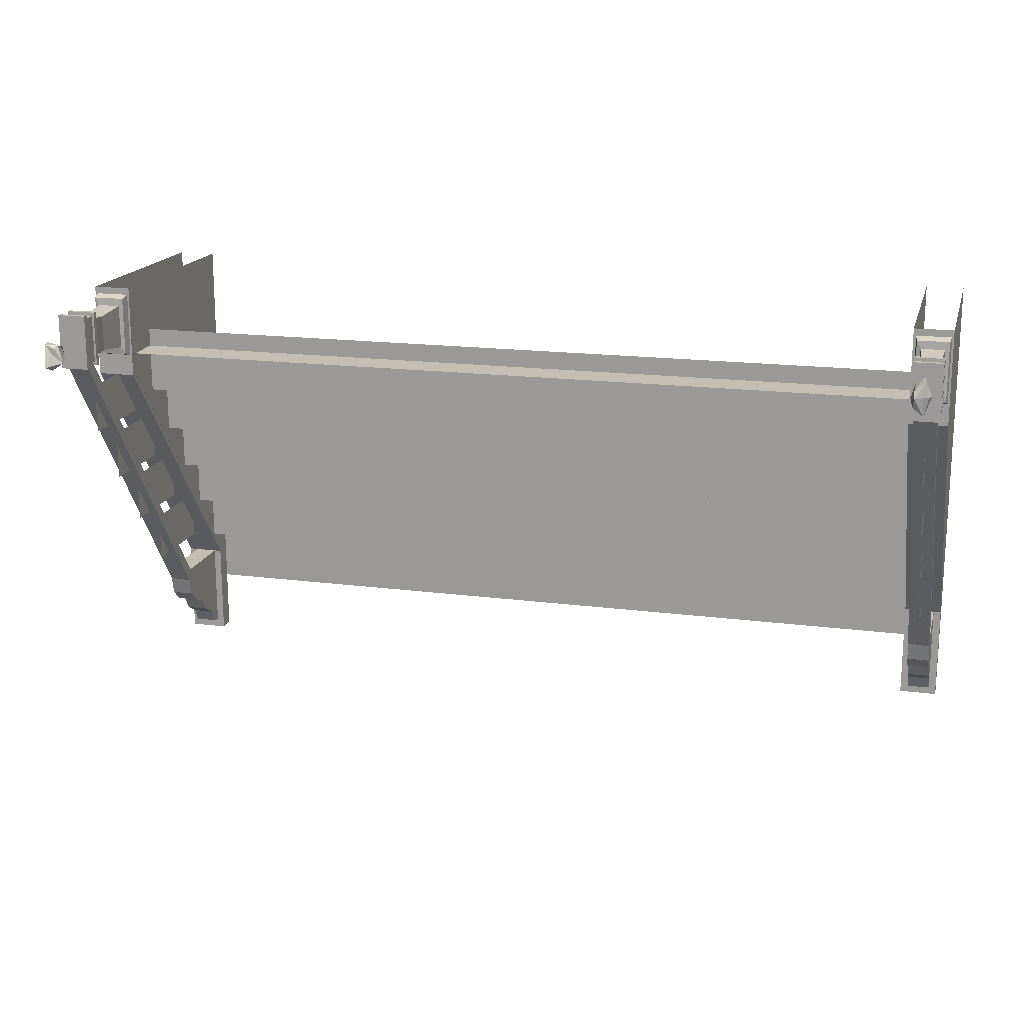
<metadata>
{"format":"obj","ext":"obj","renderer":"f3d","projection":"perspective","resolution":1024,"background":"white","views":[{"elev":17.2,"azim":14.6,"up":"+Y"}]}
</metadata>
<code>
g Object04
v -130.3 66.6 109.7
v -257.4 66.64 109.7
v -257.4 25.06 109.7
v -130.3 25.03 109.7
v -130.3 -40.32 64.15
v -257.4 -40.29 64.15
v -257.4 -40.48 41.29
v -130.3 -40.52 41.29
v -130.2 -103.5 -1.418
v -257.3 -105.7 -1.724
v -257.4 -144.4 -1.726
v -130.3 -144.4 -1.726
v -130.3 -105.7 18.54
v -257.4 -105.7 18.54
v -257.3 -105.7 -1.724
v -130.2 -103.5 -1.418
v -130.3 -73.24 18.52
v -257.4 -73.2 18.52
v -257.4 -105.7 18.54
v -130.3 -105.7 18.54
v -130.3 -73.03 41.37
v -257.4 -72.99 41.37
v -257.4 -73.2 18.52
v -130.3 -73.24 18.52
v -130.3 -40.52 41.29
v -257.4 -40.48 41.29
v -257.4 -72.99 41.37
v -130.3 -73.03 41.37
v -130.3 24.98 86.93
v 0.2958 24.94 86.93
v 0.2957 24.99 109.7
v -130.3 25.03 109.7
v -130.3 -7.617 86.94
v 0.2956 -7.654 86.94
v 0.2958 24.94 86.93
v -130.3 24.98 86.93
v -130.3 -7.8 64.12
v 0.2958 -7.837 64.12
v 0.2956 -7.654 86.94
v -130.3 -7.617 86.94
v -130.3 -40.32 64.15
v 0.2955 -40.36 64.15
v 0.2958 -7.837 64.12
v -130.3 -7.8 64.12
v 127.2 66.53 109.7
v 0.2954 66.56 109.7
v 0.2957 24.99 109.7
v 127.2 24.95 109.7
v 127.2 -40.4 64.15
v 0.2955 -40.36 64.15
v 0.2957 -40.55 41.29
v 127.2 -40.59 41.29
v 127.2 -106 -1.726
v 0.3365 -105.9 -1.726
v 0.2959 -144.5 -1.726
v 127.2 -144.5 -1.726
v 127.2 -105.8 18.54
v 0.2954 -105.8 18.54
v 0.3365 -105.9 -1.726
v 127.2 -106 -1.726
v 127.2 -73.31 18.52
v 0.2957 -73.27 18.52
v 0.2954 -105.8 18.54
v 127.2 -105.8 18.54
v 127.2 -73.1 41.37
v 0.2955 -73.07 41.37
v 0.2957 -73.27 18.52
v 127.2 -73.31 18.52
v 127.2 -40.59 41.29
v 0.2957 -40.55 41.29
v 0.2955 -73.07 41.37
v 127.2 -73.1 41.37
v 127.2 24.91 86.93
v 257.4 24.87 86.93
v 257.4 24.92 109.7
v 127.2 24.95 109.7
v 127.2 -7.691 86.94
v 257.4 -7.728 86.94
v 257.4 24.87 86.93
v 127.2 24.91 86.93
v 127.2 -7.874 64.12
v 257.4 -7.911 64.12
v 257.4 -7.728 86.94
v 127.2 -7.691 86.94
v 127.2 -40.4 64.15
v 257.4 -40.43 64.15
v 257.4 -7.911 64.12
v 127.2 -7.874 64.12
v -130.3 55.23 109.6
v 0.2958 55.2 109.6
v 0.09761 54.93 132.9
v -129.1 54.95 132.9
v 127.2 55.16 109.6
v 257.4 55.12 109.6
v 256.5 54.9 132.9
v 126.6 54.92 132.9
v -257.4 25.06 109.7
v -257.4 25.02 86.93
v -257.4 25.02 86.93
v -257.4 -7.58 86.94
v -257.4 -7.58 86.94
v -257.4 -7.763 64.12
v -257.4 -7.763 64.12
v -257.4 -40.29 64.15
v 257.4 24.92 109.7
v 257.4 66.49 109.7
v 257.4 -40.63 41.29
v 257.4 -40.43 64.15
v 257.4 -144.5 -1.726
v 257.4 -106.1 -1.727
v 257.4 -106.1 -1.727
v 257.4 -105.9 18.54
v 257.4 -105.9 18.54
v 257.4 -73.35 18.52
v 257.4 -73.35 18.52
v 257.4 -73.14 41.37
v 257.4 -73.14 41.37
v 257.4 -40.63 41.29
v -256.5 54.97 132.9
v -257.4 55.27 109.6
f 1 2 3
f 3 4 1
f 5 6 7
f 7 8 5
f 9 10 11
f 11 12 9
f 13 14 15
f 15 16 13
f 17 18 19
f 19 20 17
f 21 22 23
f 23 24 21
f 25 26 27
f 27 28 25
f 29 30 31
f 31 32 29
f 33 34 35
f 35 36 33
f 37 38 39
f 39 40 37
f 41 42 43
f 43 44 41
f 45 46 47
f 47 48 45
f 49 50 51
f 51 52 49
f 53 54 55
f 55 56 53
f 57 58 59
f 59 60 57
f 61 62 63
f 63 64 61
f 65 66 67
f 67 68 65
f 69 70 71
f 71 72 69
f 73 74 75
f 75 76 73
f 77 78 79
f 79 80 77
f 81 82 83
f 83 84 81
f 85 86 87
f 87 88 85
f 89 90 91
f 91 92 89
f 93 94 95
f 95 96 93
f 1 4 47
f 47 46 1
f 5 8 51
f 51 50 5
f 9 12 55
f 55 54 9
f 13 16 59
f 59 58 13
f 17 20 63
f 63 62 17
f 21 24 67
f 67 66 21
f 25 28 71
f 71 70 25
f 29 32 97
f 97 98 29
f 33 36 99
f 99 100 33
f 37 40 101
f 101 102 37
f 41 44 103
f 103 104 41
f 45 48 105
f 105 106 45
f 49 52 107
f 107 108 49
f 53 56 109
f 109 110 53
f 57 60 111
f 111 112 57
f 61 64 113
f 113 114 61
f 65 68 115
f 115 116 65
f 69 72 117
f 117 118 69
f 73 76 31
f 31 30 73
f 77 80 35
f 35 34 77
f 81 84 39
f 39 38 81
f 85 88 43
f 43 42 85
f 89 92 119
f 119 120 89
f 93 96 91
f 91 90 93
g Object04
v -254.3 57.79 196.5
v -254.3 91.85 196.5
v -272 91.85 196.5
v -272 57.79 196.5
v -274.5 53.01 131.2
v -251.8 53.01 131.2
v -253.6 56.42 143.5
v -272.7 56.42 143.5
v -274.4 96.62 131.2
v -274.5 53.01 131.2
v -272.7 56.42 143.5
v -272.7 93.22 143.5
v -251.8 96.62 131.2
v -274.4 96.62 131.2
v -272.7 93.22 143.5
v -253.6 93.22 143.5
v -251.8 53.01 131.2
v -251.8 96.62 131.2
v -253.6 93.22 143.5
v -253.6 56.42 143.5
v -268.8 63.82 165.9
v -270.2 61.2 143.9
v -256.1 61.2 143.9
v -257.4 63.82 165.9
v -268.8 85.81 165.9
v -270.2 88.43 143.9
v -270.2 61.2 143.9
v -268.8 63.82 165.9
v -257.4 85.81 165.9
v -256.1 88.43 143.9
v -270.2 88.43 143.9
v -268.8 85.81 165.9
v -257.4 63.82 165.9
v -256.1 61.2 143.9
v -256.1 88.43 143.9
v -257.4 85.81 165.9
v -269.5 62.6 181.1
v -256.8 62.6 181.1
v -269.5 87.03 181.1
v -269.5 62.6 181.1
v -256.8 87.03 181.1
v -269.5 87.03 181.1
v -256.8 62.6 181.1
v -256.8 87.03 181.1
v -272 57.79 183.5
v -272 57.79 180.4
v -254.3 57.79 180.4
v -254.3 57.79 183.5
v -272 91.85 183.5
v -272 91.85 180.4
v -272 57.79 180.4
v -272 57.79 183.5
v -254.3 91.85 183.5
v -254.3 91.85 180.4
v -272 91.85 180.4
v -272 91.85 183.5
v -254.3 57.79 183.5
v -254.3 57.79 180.4
v -254.3 91.85 180.4
v -254.3 91.85 183.5
v -270.2 61.2 143.9
v -272.7 56.42 143.5
v -253.6 56.42 143.5
v -256.1 61.2 143.9
v -270.2 88.43 143.9
v -272.7 93.22 143.5
v -272.7 56.42 143.5
v -270.2 61.2 143.9
v -256.1 88.43 143.9
v -253.6 93.22 143.5
v -272.7 93.22 143.5
v -270.2 88.43 143.9
v -256.1 61.2 143.9
v -253.6 56.42 143.5
v -253.6 93.22 143.5
v -256.1 88.43 143.9
v -272 57.79 196.5
v -272 57.79 193.3
v -254.3 57.79 193.3
v -254.3 57.79 196.5
v -272 91.85 196.5
v -272 91.85 193.3
v -272 57.79 193.3
v -272 57.79 196.5
v -254.3 91.85 196.5
v -254.3 91.85 193.3
v -272 91.85 193.3
v -272 91.85 196.5
v -254.3 57.79 196.5
v -254.3 57.79 193.3
v -254.3 91.85 193.3
v -254.3 91.85 196.5
v -270.8 60.13 193.2
v -270.8 60.13 183.6
v -255.5 60.13 183.6
v -255.5 60.13 193.2
v -270.8 89.51 193.2
v -270.8 89.51 183.6
v -270.8 60.13 183.6
v -270.8 60.13 193.2
v -255.5 89.51 193.2
v -255.5 89.51 183.6
v -270.8 89.51 183.6
v -270.8 89.51 193.2
v -255.5 60.13 193.2
v -255.5 60.13 183.6
v -255.5 89.51 183.6
v -255.5 89.51 193.2
v -254.3 57.79 183.5
v -255.5 60.13 183.6
v -270.8 60.13 183.6
v -272 57.79 183.5
v -272 57.79 183.5
v -270.8 60.13 183.6
v -270.8 89.51 183.6
v -272 91.85 183.5
v -272 91.85 183.5
v -270.8 89.51 183.6
v -255.5 89.51 183.6
v -254.3 91.85 183.5
v -254.3 91.85 183.5
v -255.5 89.51 183.6
v -255.5 60.13 183.6
v -254.3 57.79 183.5
v -270 -179 -1.307
v -270 -175.8 14.68
v -270 -122.5 -1.307
v -270 -129.1 56.59
v -256.2 -130 56.44
v -256.2 60.45 193.7
v -270 60.45 193.7
v -270 -152.4 35.29
v -270 -148.7 45.59
v -256.2 -122.5 -1.306
v -256.2 -148.7 45.59
v -256.2 -152.4 35.29
v -270 -161.3 29.71
v -256.2 -161.3 29.71
v -256.2 -152.4 35.29
v -270 -152.4 35.29
v -256.2 -130 56.44
v -270 -129.1 56.59
v -270 -141 53.76
v -256.2 -141 53.76
v -270 60.45 193.7
v -270 72.19 193.7
v -270 -122.5 53.71
v -270 -129.1 56.59
v -256.2 -122.5 53.71
v -256.2 72.19 193.7
v -256.2 60.45 193.7
v -256.2 -130 56.44
v -270 -129.1 56.59
v -270 -122.5 53.71
v -256.2 -122.5 53.71
v -256.2 -130 56.44
v -270 -148.7 45.59
v -256.2 -148.7 45.59
v -270 -161.3 29.71
v -256.2 -161.3 29.71
v -270 -167.7 18.6
v -256.2 -167.7 18.6
v -270 -175.8 14.68
v -256.2 -175.8 14.68
v -256.2 -167.7 18.6
v -270 -167.7 18.6
v -256.2 -175.8 14.68
v -270 -141 53.76
v -256.2 -141 53.76
v -270 -152.4 35.29
v -256.2 -152.4 35.29
v -270 -179 -1.307
v -256.2 -179 -1.307
v -256.2 -175.8 14.68
v -270 -175.8 14.68
v -270 72.19 193.7
v -256.2 72.19 193.7
v -256.2 -122.5 53.71
v -270 -122.5 53.71
v -256.2 -179 -1.307
v -270 -122.5 53.71
v -256.2 -122.5 53.71
v -256.2 -122.5 -1.306
v -270 -122.5 -1.307
v -251.6 41.29 138.1
v -251.6 99.11 137.5
v -275.2 99.11 137.5
v -275.2 41.29 138.1
v -251.6 -122.3 9.136
v -251.6 41.29 138.1
v -275.2 41.29 138.1
v -275.2 -122.3 9.136
v -251.6 -182.4 9.131
v -275.2 -182.4 9.131
v -251.6 -182.4 -1.337
v -251.6 -182.4 9.131
v -275.2 -182.4 9.131
v -275.2 -182.4 -1.337
v 272.5 57.79 196.5
v 272.5 91.85 196.5
v 254.8 91.85 196.5
v 254.8 57.79 196.5
v 252.3 53.01 131.2
v 275 53.01 131.2
v 273.2 56.42 143.5
v 254.1 56.42 143.5
v 252.3 96.62 131.2
v 252.3 53.01 131.2
v 254.1 56.42 143.5
v 254.1 93.22 143.5
v 275 96.62 131.2
v 252.3 96.62 131.2
v 254.1 93.22 143.5
v 273.2 93.22 143.5
v 275 53.01 131.2
v 275 96.62 131.2
v 273.2 93.22 143.5
v 273.2 56.42 143.5
v 257.9 63.82 165.9
v 256.5 61.2 143.9
v 270.7 61.2 143.9
v 269.3 63.82 165.9
v 257.9 85.81 165.9
v 256.5 88.43 143.9
v 256.5 61.2 143.9
v 257.9 63.82 165.9
v 269.3 85.81 165.9
v 270.7 88.43 143.9
v 256.5 88.43 143.9
v 257.9 85.81 165.9
v 269.3 63.82 165.9
v 270.7 61.2 143.9
v 270.7 88.43 143.9
v 269.3 85.81 165.9
v 257.3 62.6 181.1
v 270 62.6 181.1
v 257.3 87.03 181.1
v 257.3 62.6 181.1
v 270 87.03 181.1
v 257.3 87.03 181.1
v 270 62.6 181.1
v 270 87.03 181.1
v 254.8 57.79 183.5
v 254.8 57.79 180.4
v 272.5 57.79 180.4
v 272.5 57.79 183.5
v 254.8 91.85 183.5
v 254.8 91.85 180.4
v 254.8 57.79 180.4
v 254.8 57.79 183.5
v 272.5 91.85 183.5
v 272.5 91.85 180.4
v 254.8 91.85 180.4
v 254.8 91.85 183.5
v 272.5 57.79 183.5
v 272.5 57.79 180.4
v 272.5 91.85 180.4
v 272.5 91.85 183.5
v 256.5 61.2 143.9
v 254.1 56.42 143.5
v 273.2 56.42 143.5
v 270.7 61.2 143.9
v 256.5 88.43 143.9
v 254.1 93.22 143.5
v 254.1 56.42 143.5
v 256.5 61.2 143.9
v 270.7 88.43 143.9
v 273.2 93.22 143.5
v 254.1 93.22 143.5
v 256.5 88.43 143.9
v 270.7 61.2 143.9
v 273.2 56.42 143.5
v 273.2 93.22 143.5
v 270.7 88.43 143.9
v 254.8 57.79 196.5
v 254.8 57.79 193.3
v 272.5 57.79 193.3
v 272.5 57.79 196.5
v 254.8 91.85 196.5
v 254.8 91.85 193.3
v 254.8 57.79 193.3
v 254.8 57.79 196.5
v 272.5 91.85 196.5
v 272.5 91.85 193.3
v 254.8 91.85 193.3
v 254.8 91.85 196.5
v 272.5 57.79 196.5
v 272.5 57.79 193.3
v 272.5 91.85 193.3
v 272.5 91.85 196.5
v 256 60.13 193.2
v 256 60.13 183.6
v 271.3 60.13 183.6
v 271.3 60.13 193.2
v 256 89.51 193.2
v 256 89.51 183.6
v 256 60.13 183.6
v 256 60.13 193.2
v 271.3 89.51 193.2
v 271.3 89.51 183.6
v 256 89.51 183.6
v 256 89.51 193.2
v 271.3 60.13 193.2
v 271.3 60.13 183.6
v 271.3 89.51 183.6
v 271.3 89.51 193.2
v 272.5 57.79 183.5
v 271.3 60.13 183.6
v 256 60.13 183.6
v 254.8 57.79 183.5
v 254.8 57.79 183.5
v 256 60.13 183.6
v 256 89.51 183.6
v 254.8 91.85 183.5
v 254.8 91.85 183.5
v 256 89.51 183.6
v 271.3 89.51 183.6
v 272.5 91.85 183.5
v 272.5 91.85 183.5
v 271.3 89.51 183.6
v 271.3 60.13 183.6
v 272.5 57.79 183.5
v 256.7 -179 -1.307
v 256.7 -175.8 14.68
v 256.7 -122.5 -1.307
v 256.7 -129.1 56.59
v 270.5 -130 56.44
v 270.5 60.45 193.7
v 256.7 60.45 193.7
v 256.7 -152.4 35.29
v 256.7 -148.7 45.59
v 270.5 -122.5 -1.306
v 270.5 -148.7 45.59
v 270.5 -152.4 35.29
v 256.7 -161.3 29.71
v 270.5 -161.3 29.71
v 270.5 -152.4 35.29
v 256.7 -152.4 35.29
v 270.5 -130 56.44
v 256.7 -129.1 56.59
v 256.7 -141 53.76
v 270.5 -141 53.76
v 256.7 60.45 193.7
v 256.7 72.19 193.7
v 256.7 -122.5 53.71
v 256.7 -129.1 56.59
v 270.5 -122.5 53.71
v 270.5 72.19 193.7
v 270.5 60.45 193.7
v 270.5 -130 56.44
v 256.7 -129.1 56.59
v 256.7 -122.5 53.71
v 270.5 -122.5 53.71
v 270.5 -130 56.44
v 256.7 -148.7 45.59
v 270.5 -148.7 45.59
v 256.7 -161.3 29.71
v 270.5 -161.3 29.71
v 256.7 -167.7 18.6
v 270.5 -167.7 18.6
v 256.7 -175.8 14.68
v 270.5 -175.8 14.68
v 270.5 -167.7 18.6
v 256.7 -167.7 18.6
v 270.5 -175.8 14.68
v 256.7 -141 53.76
v 270.5 -141 53.76
v 256.7 -152.4 35.29
v 270.5 -152.4 35.29
v 256.7 -179 -1.307
v 270.5 -179 -1.307
v 270.5 -175.8 14.68
v 256.7 -175.8 14.68
v 256.7 72.19 193.7
v 270.5 72.19 193.7
v 270.5 -122.5 53.71
v 256.7 -122.5 53.71
v 270.5 -179 -1.307
v 256.7 -122.5 53.71
v 270.5 -122.5 53.71
v 270.5 -122.5 -1.306
v 256.7 -122.5 -1.307
v 275.2 41.29 138.1
v 275.2 99.11 137.5
v 251.6 99.11 137.5
v 251.6 41.29 138.1
v 275.2 -122.3 9.136
v 275.2 41.29 138.1
v 251.6 41.29 138.1
v 251.6 -122.3 9.136
v 275.2 -182.4 9.131
v 251.6 -182.4 9.131
v 275.2 -182.4 -1.337
v 275.2 -182.4 9.131
v 251.6 -182.4 9.131
v 251.6 -182.4 -1.337
f 121 122 123
f 123 124 121
f 125 126 127
f 127 128 125
f 129 130 131
f 131 132 129
f 133 134 135
f 135 136 133
f 137 138 139
f 139 140 137
f 141 142 143
f 143 144 141
f 145 146 147
f 147 148 145
f 149 150 151
f 151 152 149
f 153 154 155
f 155 156 153
f 157 141 144
f 144 158 157
f 159 145 148
f 148 160 159
f 161 149 152
f 152 162 161
f 163 153 156
f 156 164 163
f 165 166 167
f 167 168 165
f 169 170 171
f 171 172 169
f 173 174 175
f 175 176 173
f 177 178 179
f 179 180 177
f 181 182 183
f 183 184 181
f 185 186 187
f 187 188 185
f 189 190 191
f 191 192 189
f 193 194 195
f 195 196 193
f 197 198 199
f 199 200 197
f 201 202 203
f 203 204 201
f 205 206 207
f 207 208 205
f 209 210 211
f 211 212 209
f 213 214 215
f 215 216 213
f 217 218 219
f 219 220 217
f 221 222 223
f 223 224 221
f 225 226 227
f 227 228 225
f 229 230 231
f 231 232 229
f 233 234 235
f 235 236 233
f 237 238 239
f 239 240 237
f 241 242 243
f 243 244 241
f 245 246 247
f 248 249 250
f 250 251 248
f 252 253 247
f 254 255 256
f 257 258 259
f 259 260 257
f 261 262 263
f 263 264 261
f 265 266 267
f 267 268 265
f 269 270 271
f 271 272 269
f 273 274 247
f 254 275 276
f 277 278 264
f 264 263 277
f 279 252 247
f 254 256 280
f 281 279 247
f 254 280 282
f 283 284 285
f 285 286 283
f 246 281 247
f 254 282 287
f 253 288 247
f 254 289 255
f 290 291 278
f 278 277 290
f 286 285 258
f 258 257 286
f 292 293 294
f 294 295 292
f 296 297 298
f 298 299 296
f 287 300 254
f 301 302 303
f 303 304 301
f 247 288 273
f 276 289 254
f 305 306 307
f 307 308 305
f 309 310 311
f 311 312 309
f 313 309 312
f 312 314 313
f 315 316 317
f 317 318 315
f 319 320 321
f 321 322 319
f 323 324 325
f 325 326 323
f 327 328 329
f 329 330 327
f 331 332 333
f 333 334 331
f 335 336 337
f 337 338 335
f 339 340 341
f 341 342 339
f 343 344 345
f 345 346 343
f 347 348 349
f 349 350 347
f 351 352 353
f 353 354 351
f 355 339 342
f 342 356 355
f 357 343 346
f 346 358 357
f 359 347 350
f 350 360 359
f 361 351 354
f 354 362 361
f 363 364 365
f 365 366 363
f 367 368 369
f 369 370 367
f 371 372 373
f 373 374 371
f 375 376 377
f 377 378 375
f 379 380 381
f 381 382 379
f 383 384 385
f 385 386 383
f 387 388 389
f 389 390 387
f 391 392 393
f 393 394 391
f 395 396 397
f 397 398 395
f 399 400 401
f 401 402 399
f 403 404 405
f 405 406 403
f 407 408 409
f 409 410 407
f 411 412 413
f 413 414 411
f 415 416 417
f 417 418 415
f 419 420 421
f 421 422 419
f 423 424 425
f 425 426 423
f 427 428 429
f 429 430 427
f 431 432 433
f 433 434 431
f 435 436 437
f 437 438 435
f 439 440 441
f 441 442 439
f 443 444 445
f 446 447 448
f 448 449 446
f 450 451 445
f 452 453 454
f 455 456 457
f 457 458 455
f 459 460 461
f 461 462 459
f 463 464 465
f 465 466 463
f 467 468 469
f 469 470 467
f 471 472 445
f 452 473 474
f 475 476 462
f 462 461 475
f 477 450 445
f 452 454 478
f 479 477 445
f 452 478 480
f 481 482 483
f 483 484 481
f 444 479 445
f 452 480 485
f 451 486 445
f 452 487 453
f 488 489 476
f 476 475 488
f 484 483 456
f 456 455 484
f 490 491 492
f 492 493 490
f 494 495 496
f 496 497 494
f 485 498 452
f 499 500 501
f 501 502 499
f 445 486 471
f 474 487 452
f 503 504 505
f 505 506 503
f 507 508 509
f 509 510 507
f 511 507 510
f 510 512 511
f 513 514 515
f 515 516 513
g Object04
v -251.6 97.23 -1.337
v -251.6 41.29 138.1
v -251.6 -122.3 9.136
v -275.2 99.11 -1.337
v -275.2 -122.3 9.136
v -275.2 41.29 138.1
v -275.2 -182.4 -1.337
v -275.2 -182.4 9.131
v -275.2 99.11 137.5
v -251.6 99.11 137.5
v -251.6 99.11 -1.337
v -251.6 -182.4 9.131
v -251.6 -182.4 -1.337
v -262 11.18 172.5
v -262 11.18 115.6
v -262 41.52 115.6
v -262 41.52 172.5
v -262 -27.14 146
v -262 -27.14 89.11
v -262 3.197 89.11
v -262 3.197 146
v -262 -64.07 118.4
v -262 -64.07 61.51
v -262 -33.74 61.51
v -262 -33.74 118.4
v -262 -102.7 88.37
v -262 -102.7 31.44
v -262 -72.33 31.44
v -262 -72.33 88.37
v 275.2 97.23 -1.337
v 275.2 41.29 138.1
v 275.2 -122.3 9.136
v 251.6 99.11 -1.337
v 251.6 -122.3 9.136
v 251.6 41.29 138.1
v 251.6 -182.4 -1.337
v 251.6 -182.4 9.131
v 251.6 99.11 137.5
v 275.2 99.11 137.5
v 275.2 99.11 -1.337
v 275.2 -182.4 9.131
v 275.2 -182.4 -1.337
v 263.9 11.18 172.5
v 263.9 41.52 172.5
v 263.9 41.52 115.6
v 263.9 11.18 115.6
v 263.9 -27.14 146
v 263.9 3.197 146
v 263.9 3.197 89.11
v 263.9 -27.14 89.11
v 263.9 -64.07 118.4
v 263.9 -33.74 118.4
v 263.9 -33.74 61.51
v 263.9 -64.07 61.51
v 263.9 -102.7 88.37
v 263.9 -72.33 88.37
v 263.9 -72.33 31.44
v 263.9 -102.7 31.44
v -262.2 11.18 172.5
v -262.2 41.52 172.5
v -262.2 41.52 115.6
v -262.2 11.18 115.6
v -262.2 -27.14 146
v -262.2 3.197 146
v -262.2 3.197 89.11
v -262.2 -27.14 89.11
v -262.2 -64.07 118.4
v -262.2 -33.74 118.4
v -262.2 -33.74 61.51
v -262.2 -64.07 61.51
v -262.2 -102.7 88.37
v -262.2 -72.33 88.37
v -262.2 -72.33 31.44
v -262.2 -102.7 31.44
v 264.4 11.18 172.5
v 264.4 11.18 115.6
v 264.4 41.52 115.6
v 264.4 41.52 172.5
v 264.4 -27.14 146
v 264.4 -27.14 89.11
v 264.4 3.197 89.11
v 264.4 3.197 146
v 264.4 -64.07 118.4
v 264.4 -64.07 61.51
v 264.4 -33.74 61.51
v 264.4 -33.74 118.4
v 264.4 -102.7 88.37
v 264.4 -102.7 31.44
v 264.4 -72.33 31.44
v 264.4 -72.33 88.37
v 256.9 76.02 206.6
v 257.9 82.93 207.8
v 259.7 79.23 201.6
v 258.8 75.99 202
v 256.9 76.02 206.6
v 258.8 75.99 202
v 259.8 73.96 201.6
v 258.5 72.04 208.4
v 263.1 87.13 209.8
v 263.7 85.07 216.3
v 267.5 76.56 213.6
v 263.7 85.07 216.3
v 263 76.42 217.2
v 266 76.57 217
v 265.8 76.71 209.7
v 255.7 75.76 214.5
v 261.8 76.12 200.4
v 263.7 85.07 216.3
v 263.1 87.13 209.8
v 257.9 80.32 217.5
v 257.9 82.93 207.8
v 263.1 87.13 209.8
v 263.6 76.37 203.3
v 259.7 79.23 201.6
v 261.8 76.12 200.4
v 266 76.57 217
v 257.9 80.32 217.5
v 258 76 219.5
v 258 76 219.5
v 263.6 67.94 210.6
v 263.5 65.42 216
v 263.5 65.42 216
v 255.7 75.76 214.5
v 259.8 73.96 201.6
v 263.5 65.42 216
v 257.2 70.79 217.8
v 263.6 67.94 210.6
v 263.6 76.37 203.3
v 261.8 76.12 200.4
v 257.2 70.79 217.8
v 263.6 76.37 203.3
v 265.6 76.6 205.2
v 257.2 70.79 217.8
v -268.6 64.69 210
v -272.1 69.61 211.2
v -269 69.73 205
v -267.6 66.89 205.5
v -265.9 66.98 205
v -265.5 64.34 211.8
v -271.7 78.19 213.3
v -270.1 77.86 219.7
v -263.1 77.75 217
v -270.1 77.86 219.7
v -265.5 72.24 220.6
v -263.9 75.99 220.4
v -264.1 75.85 213.2
v -269.1 63.05 218
v -266.3 70 203.2
v -270.1 77.86 219.7
v -271.7 78.19 213.3
v -270.6 68.16 220.9
v -272.1 69.61 211.2
v -271.7 78.19 213.3
v -265.1 72.94 206.7
v -269 69.73 205
v -266.3 70 203.2
v -263.9 75.99 220.4
v -270.6 68.16 220.9
v -268.8 64.25 224.5
v -268.8 64.25 224.5
v -260.3 68.35 214
v -258.9 66.8 219.4
v -258.9 66.8 219.4
v -258.9 66.8 219.4
v -265.5 62.07 221.2
v -260.3 68.35 214
v -265.1 72.94 206.7
v -265.5 62.07 221.2
v -265.1 72.94 206.7
v -264.2 75.5 208.7
f 517 518 519
f 520 521 522
f 520 523 524
f 524 521 520
f 520 522 525
f 526 518 517
f 517 527 526
f 517 519 528
f 528 529 517
f 530 531 532
f 532 533 530
f 534 535 536
f 536 537 534
f 538 539 540
f 540 541 538
f 542 543 544
f 544 545 542
f 546 547 548
f 549 550 551
f 549 552 553
f 553 550 549
f 549 551 554
f 555 547 546
f 546 556 555
f 546 548 557
f 557 558 546
f 559 560 561
f 561 562 559
f 563 564 565
f 565 566 563
f 567 568 569
f 569 570 567
f 571 572 573
f 573 574 571
f 575 576 577
f 577 578 575
f 579 580 581
f 581 582 579
f 583 584 585
f 585 586 583
f 587 588 589
f 589 590 587
f 591 592 593
f 593 594 591
f 595 596 597
f 597 598 595
f 599 600 601
f 601 602 599
f 603 604 605
f 605 606 603
f 607 608 609
f 609 610 607
f 611 612 613
f 613 614 611
f 615 616 617
f 618 619 620
f 617 621 615
f 622 608 607
f 623 610 609
f 624 625 626
f 627 628 629
f 629 630 627
f 608 626 625
f 629 631 630
f 617 616 632
f 618 633 634
f 634 619 618
f 608 622 626
f 626 622 635
f 636 617 637
f 638 620 619
f 617 636 621
f 611 614 639
f 623 640 610
f 641 642 643
f 614 643 642
f 644 613 645
f 617 632 637
f 634 646 638
f 638 619 634
f 621 636 647
f 647 648 621
f 614 642 639
f 649 635 622
f 621 648 647
f 647 615 621
f 614 613 644
f 644 643 614
f 650 651 652
f 652 653 650
f 650 653 654
f 654 655 650
f 656 657 658
f 659 660 661
f 658 662 656
f 663 651 650
f 664 653 652
f 665 666 667
f 668 669 670
f 670 671 668
f 651 667 666
f 670 672 671
f 658 657 673
f 659 674 675
f 675 660 659
f 651 663 667
f 667 663 676
f 677 658 678
f 679 661 660
f 658 677 662
f 650 655 663
f 664 654 653
f 680 681 682
f 655 682 681
f 683 654 664
f 658 673 678
f 675 684 679
f 679 660 675
f 662 677 685
f 685 686 662
f 655 681 663
f 681 676 663
f 662 686 685
f 685 656 662
f 655 654 683
f 683 682 655

</code>
